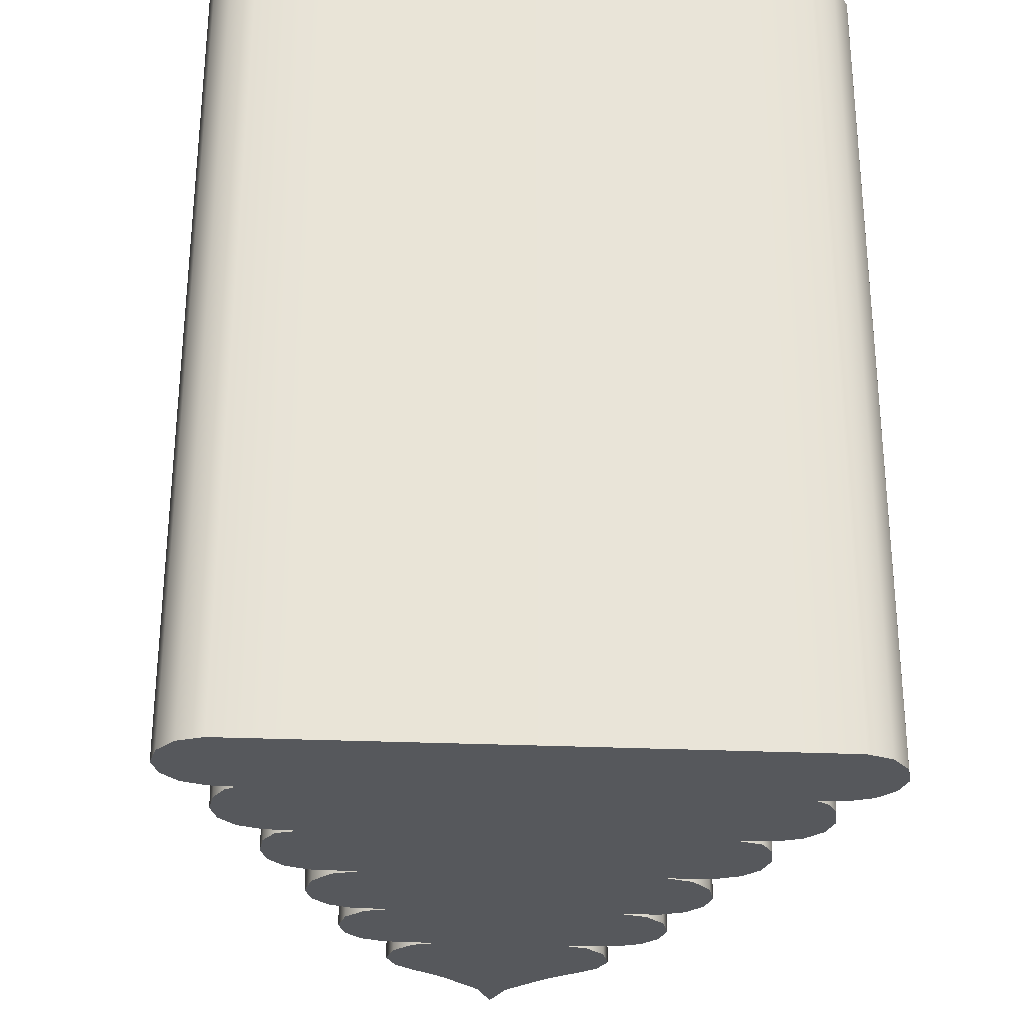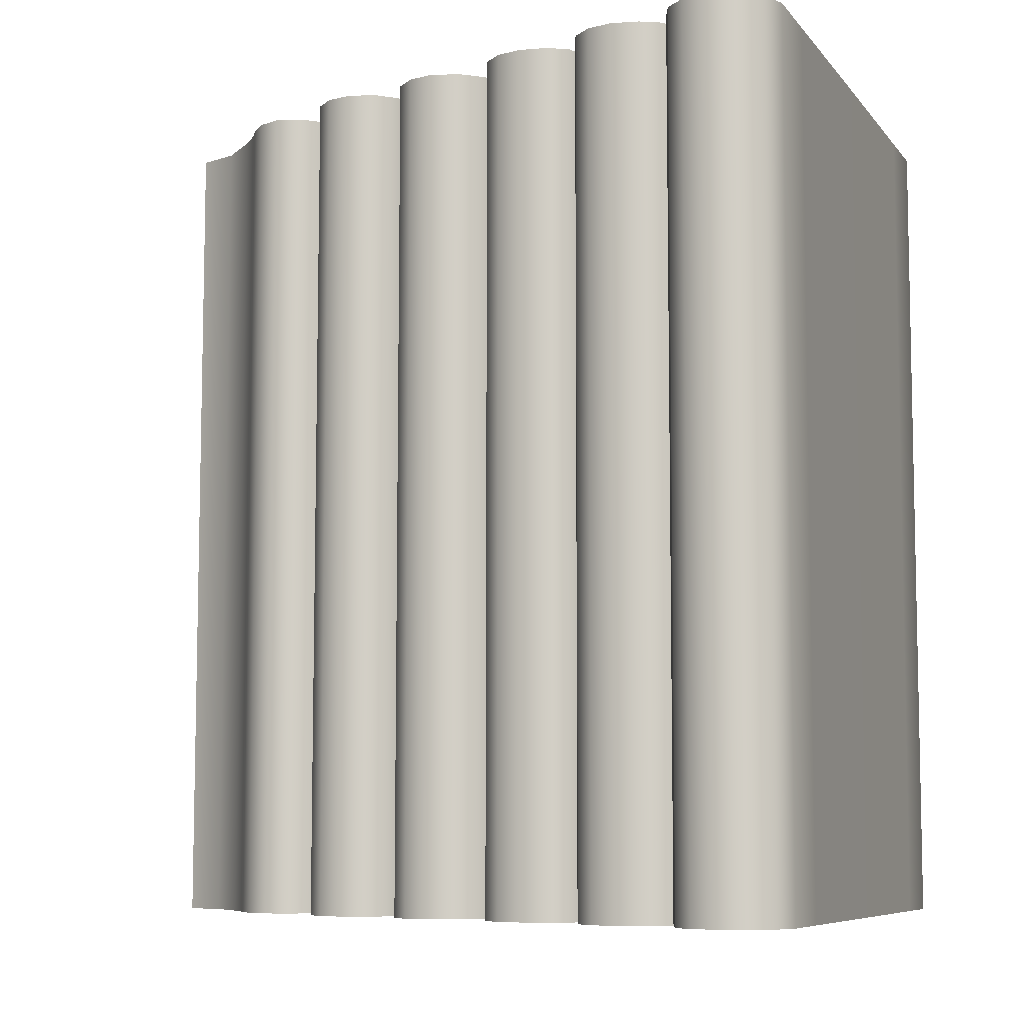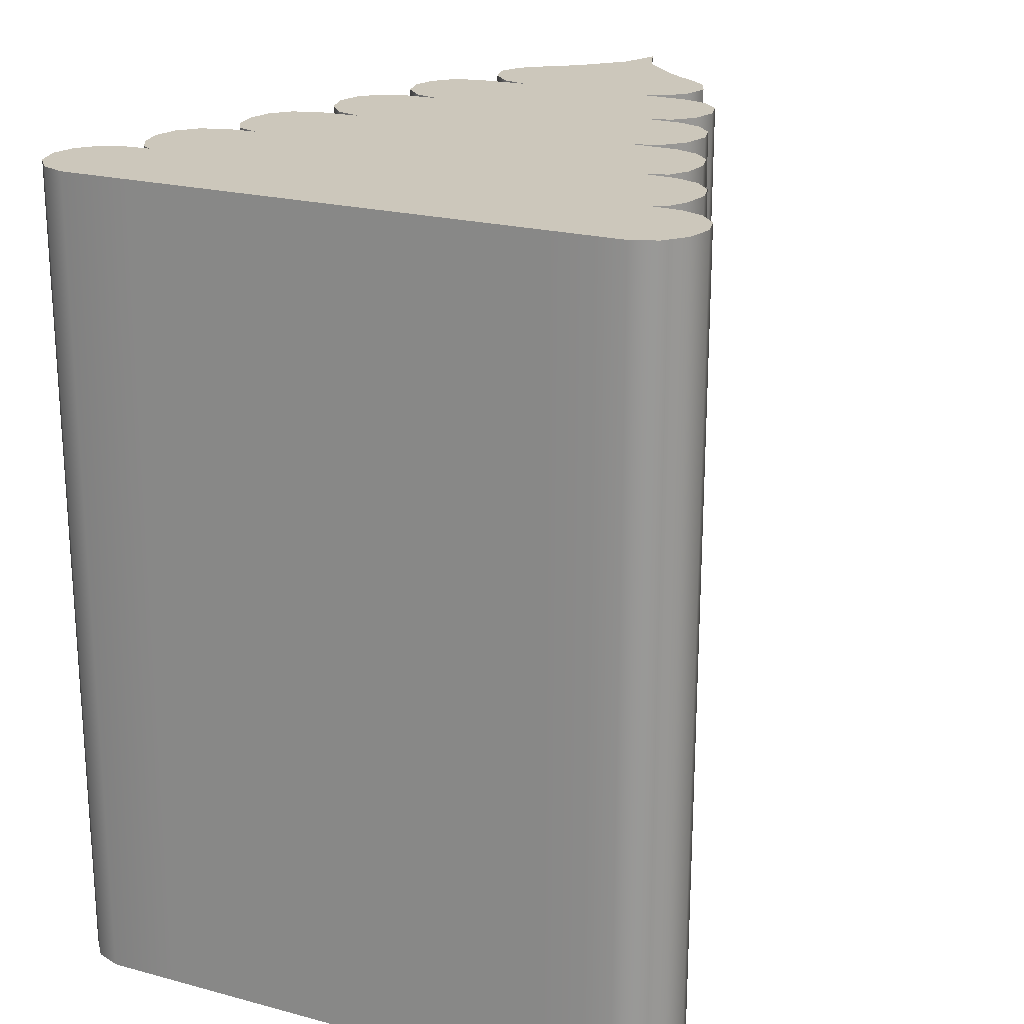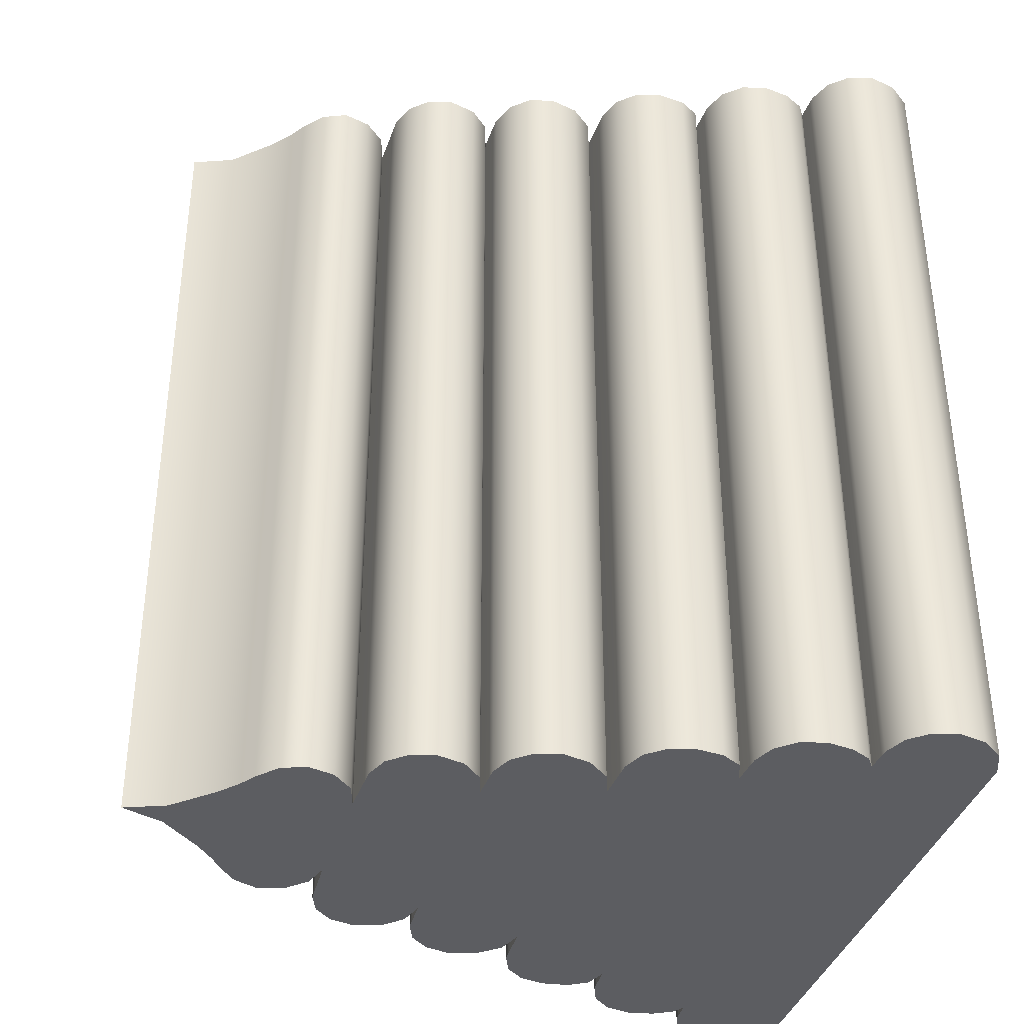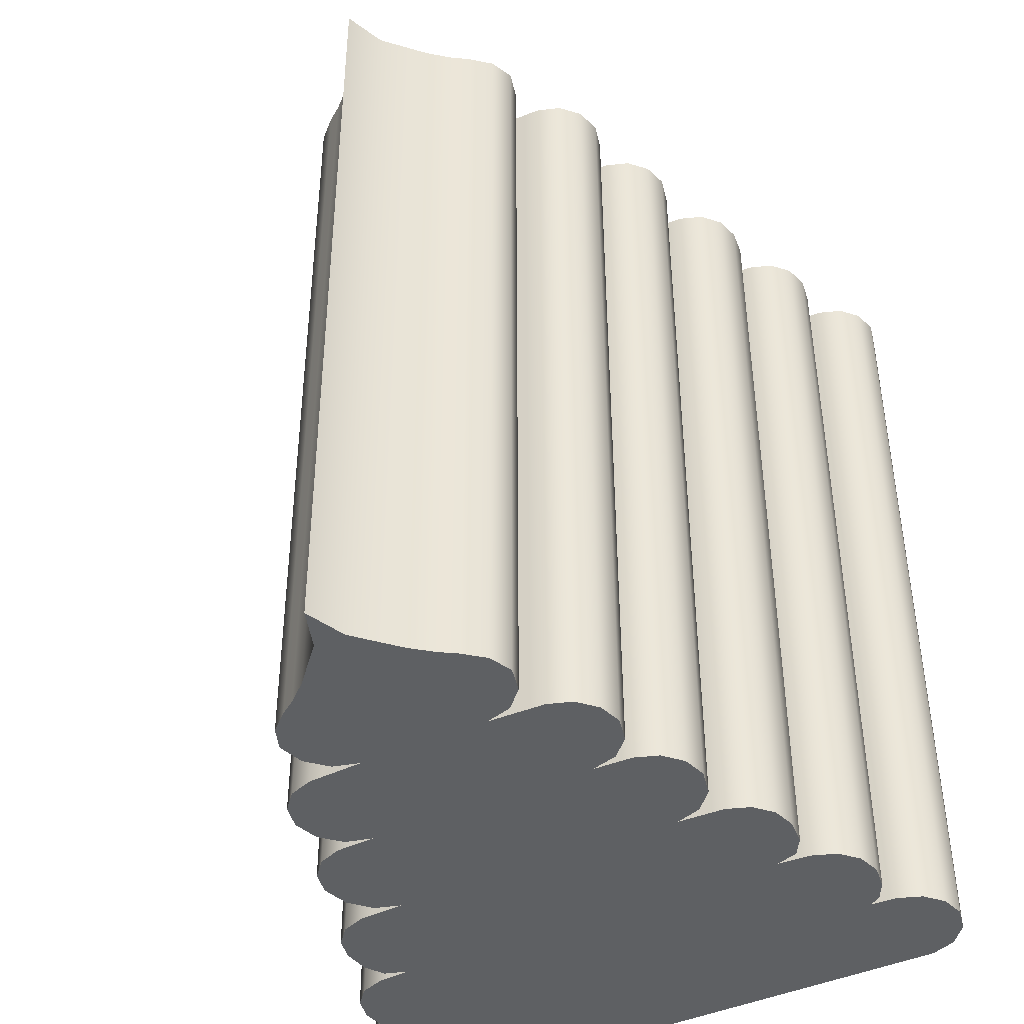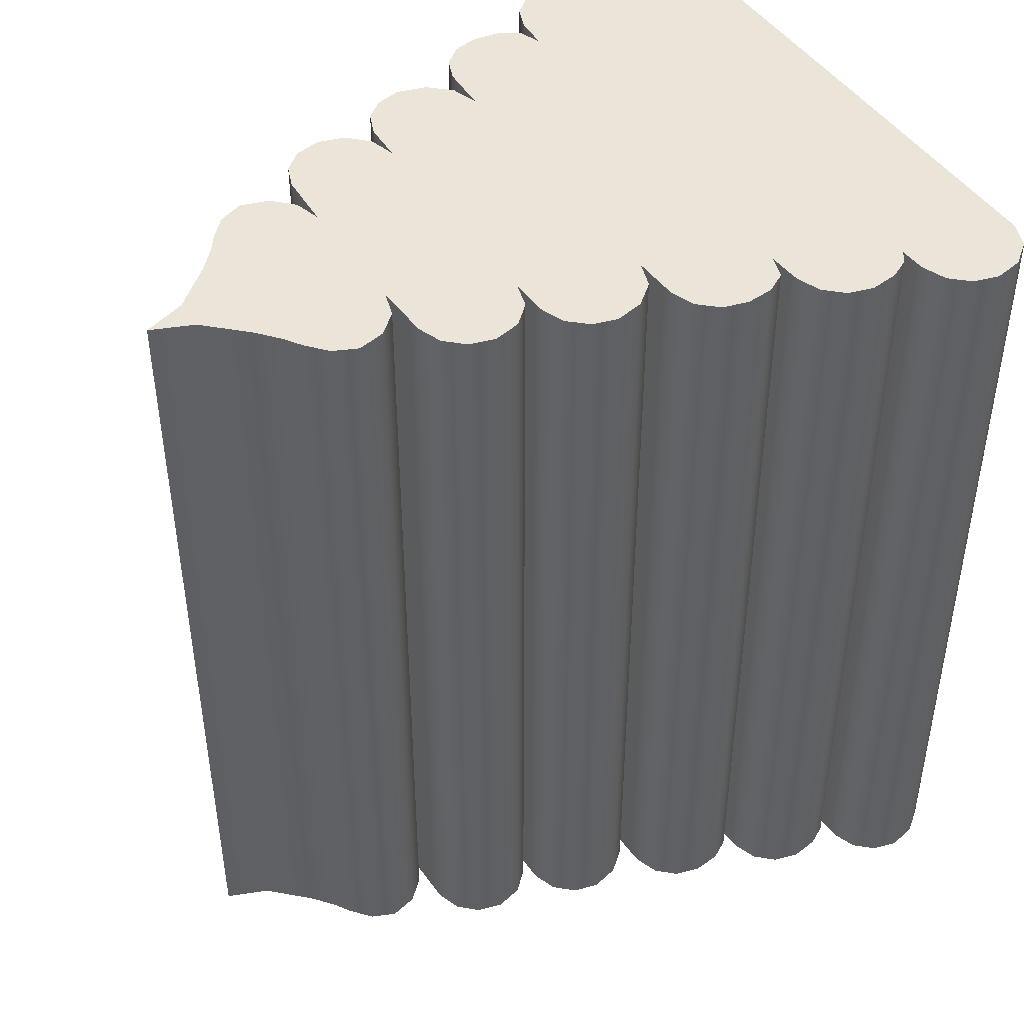
<metadata>
{"format":"obj","ext":"obj","renderer":"f3d","projection":"perspective","resolution":1024,"background":"white","views":[{"elev":-27.9,"azim":-3.5,"up":"+Z"},{"elev":-7.5,"azim":-68.8,"up":"+Z"},{"elev":21.5,"azim":25.2,"up":"+Z"},{"elev":-37.1,"azim":-105.8,"up":"+Z"},{"elev":-42.6,"azim":-151.9,"up":"+Z"},{"elev":45.1,"azim":-120.9,"up":"+Z"}]}
</metadata>
<code>
v  3.178 0.0394 17.98
v  0.0701 0.0291 17.99
v  -0.0042 0.0289 -17.99
v  3.103 0.0393 -18
v  8.918 0.0589 17.97
v  8.844 0.0588 -18.01
v  12.03 0.0707 17.97
v  11.95 0.0705 -18.02
v  13.1 0.49 17.96
v  13.03 0.4899 -18.02
v  13.86 1.419 17.96
v  13.79 1.419 -18.02
v  14.15 2.587 17.96
v  14.07 2.587 -18.02
v  13.88 3.633 17.96
v  13.81 3.633 -18.02
v  13.19 4.414 17.96
v  13.12 4.414 -18.02
v  12.2 4.798 17.97
v  12.13 4.797 -18.02
v  11.88 4.82 17.97
v  11.8 4.82 -18.02
v  11.36 4.849 17.97
v  11.29 4.849 -18.01
v  11.04 4.864 17.97
v  10.96 4.864 -18.01
v  11.54 5.183 17.97
v  11.46 5.183 -18.02
v  12 6.009 17.97
v  11.93 6.009 -18.02
v  12.2 7.149 17.97
v  12.13 7.149 -18.02
v  11.93 8.203 17.97
v  11.86 8.203 -18.02
v  11.23 8.986 17.97
v  11.16 8.986 -18.01
v  10.22 9.363 17.97
v  10.15 9.363 -18.01
v  9.829 9.391 17.97
v  9.754 9.39 -18.01
v  9.165 9.432 17.97
v  9.091 9.432 -18.01
v  8.767 9.453 17.97
v  8.693 9.453 -18.01
v  9.738 9.78 17.97
v  9.664 9.78 -18.01
v  10.25 10.62 17.97
v  10.18 10.62 -18.01
v  10.4 11.77 17.97
v  10.32 11.77 -18.01
v  10.14 12.81 17.97
v  10.06 12.81 -18.01
v  9.44 13.6 17.97
v  9.366 13.6 -18.01
v  8.447 13.98 17.97
v  8.373 13.98 -18.01
v  7.897 14.01 17.98
v  7.822 14.01 -18.01
v  6.955 14.04 17.98
v  6.88 14.04 -18.01
v  6.402 14.06 17.98
v  6.328 14.06 -18
v  7.536 14.43 17.98
v  7.462 14.43 -18.01
v  8.35 15.36 17.97
v  8.276 15.36 -18.01
v  8.661 16.55 17.97
v  8.586 16.55 -18.01
v  8.394 17.6 17.97
v  8.319 17.6 -18.01
v  7.688 18.39 17.98
v  7.614 18.39 -18.01
v  6.682 18.76 17.98
v  6.608 18.76 -18.01
v  6.224 18.78 17.98
v  6.15 18.78 -18
v  5.446 18.8 17.98
v  5.372 18.8 -18
v  4.986 18.82 17.98
v  4.912 18.82 -18
v  6.122 19.14 17.98
v  6.047 19.14 -18
v  6.939 19.96 17.98
v  6.864 19.96 -18.01
v  7.251 21.1 17.98
v  7.177 21.1 -18.01
v  6.979 22.16 17.98
v  6.905 22.16 -18.01
v  6.262 22.95 17.98
v  6.188 22.95 -18
v  5.242 23.32 17.98
v  5.167 23.32 -18
v  4.593 23.34 17.98
v  4.519 23.34 -18
v  3.452 23.39 17.98
v  3.378 23.39 -18
v  2.802 23.41 17.99
v  2.728 23.41 -18
v  3.94 23.74 17.98
v  3.865 23.74 -18
v  4.761 24.58 17.98
v  4.686 24.58 -18
v  5.075 25.73 17.98
v  5 25.73 -18
v  4.649 26.75 17.98
v  4.575 26.75 -18
v  3.792 27.5 17.98
v  3.718 27.5 -18
v  3.126 27.94 17.98
v  3.052 27.94 -18
v  2.236 28.7 17.99
v  2.162 28.7 -18
v  0.6727 30.37 17.99
v  0.5983 30.37 -17.99
v  0.0042 32.11 17.99
v  -0.0701 32.11 -17.99
v  -0.6571 30.37 17.99
v  -0.7314 30.37 -17.99
v  -2.213 28.69 18
v  -2.288 28.69 -17.99
v  -3.101 27.93 18
v  -3.175 27.93 -17.98
v  -3.765 27.48 18
v  -3.839 27.48 -17.98
v  -4.619 26.73 18
v  -4.693 26.73 -17.98
v  -5.04 25.71 18
v  -5.114 25.71 -17.98
v  -4.721 24.56 18
v  -4.795 24.56 -17.98
v  -3.897 23.72 18
v  -3.971 23.72 -17.98
v  -2.758 23.4 18
v  -2.833 23.4 -17.99
v  -3.408 23.37 18
v  -3.482 23.37 -17.98
v  -4.548 23.33 18
v  -4.623 23.33 -17.98
v  -5.197 23.3 18
v  -5.271 23.3 -17.98
v  -6.216 22.92 18
v  -6.29 22.92 -17.98
v  -6.93 22.13 18.01
v  -7.004 22.13 -17.98
v  -7.197 21.07 18.01
v  -7.271 21.07 -17.98
v  -6.88 19.93 18.01
v  -6.955 19.93 -17.98
v  -6.06 19.11 18
v  -6.134 19.11 -17.98
v  -4.923 18.8 18
v  -4.998 18.8 -17.98
v  -5.383 18.78 18
v  -5.457 18.78 -17.98
v  -6.161 18.75 18
v  -6.235 18.75 -17.98
v  -6.619 18.73 18.01
v  -6.693 18.73 -17.98
v  -7.623 18.35 18.01
v  -7.698 18.35 -17.98
v  -8.325 17.57 18.01
v  -8.4 17.57 -17.97
v  -8.588 16.51 18.01
v  -8.663 16.51 -17.97
v  -8.273 15.32 18.01
v  -8.347 15.32 -17.97
v  -7.455 14.4 18.01
v  -7.529 14.4 -17.98
v  -6.319 14.04 18
v  -6.394 14.04 -17.98
v  -6.872 14.02 18.01
v  -6.946 14.02 -17.98
v  -7.814 13.97 18.01
v  -7.888 13.97 -17.98
v  -8.364 13.94 18.01
v  -8.438 13.94 -17.97
v  -9.355 13.56 18.01
v  -9.43 13.56 -17.97
v  -10.05 12.77 18.01
v  -10.12 12.77 -17.97
v  -10.31 11.72 18.01
v  -10.38 11.72 -17.97
v  -10.15 10.58 18.01
v  -10.23 10.58 -17.97
v  -9.638 9.74 18.01
v  -9.712 9.74 -17.97
v  -8.666 9.417 18.01
v  -8.74 9.417 -17.97
v  -9.064 9.394 18.01
v  -9.138 9.394 -17.97
v  -9.727 9.351 18.01
v  -9.801 9.35 -17.97
v  -10.12 9.321 18.01
v  -10.2 9.321 -17.97
v  -11.13 8.941 18.01
v  -11.2 8.94 -17.97
v  -11.83 8.154 18.02
v  -11.9 8.154 -17.97
v  -12.09 7.099 18.02
v  -12.16 7.099 -17.97
v  -11.88 5.96 18.02
v  -11.96 5.96 -17.97
v  -11.42 5.136 18.02
v  -11.49 5.136 -17.97
v  -10.92 4.819 18.01
v  -10.99 4.818 -17.97
v  -11.24 4.803 18.01
v  -11.32 4.803 -17.97
v  -11.76 4.771 18.02
v  -11.83 4.771 -17.97
v  -12.08 4.748 18.02
v  -12.15 4.747 -17.97
v  -13.07 4.36 18.02
v  -13.14 4.36 -17.96
v  -13.76 3.576 18.02
v  -13.83 3.576 -17.96
v  -14.02 2.529 18.02
v  -14.09 2.529 -17.96
v  -13.73 1.363 18.02
v  -13.8 1.363 -17.96
v  -12.96 0.4365 18.02
v  -13.04 0.4364 -17.96
v  -11.89 0.0216 18.02
v  -11.96 0.0214 -17.97
v  -8.778 0.0226 18.01
v  -8.852 0.0224 -17.97
v  -3.038 0.0266 18
v  -3.112 0.0265 -17.98
g Loft001
f 1 2 3 4
f 5 1 4 6
f 7 5 6 8
f 9 7 8 10
f 11 9 10 12
f 13 11 12 14
f 15 13 14 16
f 17 15 16 18
f 19 17 18 20
f 21 19 20 22
f 23 21 22 24
f 25 23 24 26
f 27 25 26 28
f 29 27 28 30
f 31 29 30 32
f 33 31 32 34
f 35 33 34 36
f 37 35 36 38
f 39 37 38 40
f 41 39 40 42
f 43 41 42 44
f 45 43 44 46
f 47 45 46 48
f 49 47 48 50
f 51 49 50 52
f 53 51 52 54
f 55 53 54 56
f 57 55 56 58
f 59 57 58 60
f 61 59 60 62
f 63 61 62 64
f 65 63 64 66
f 67 65 66 68
f 69 67 68 70
f 71 69 70 72
f 73 71 72 74
f 75 73 74 76
f 77 75 76 78
f 79 77 78 80
f 81 79 80 82
f 83 81 82 84
f 85 83 84 86
f 87 85 86 88
f 89 87 88 90
f 91 89 90 92
f 93 91 92 94
f 95 93 94 96
f 97 95 96 98
f 99 97 98 100
f 101 99 100 102
f 103 101 102 104
f 105 103 104 106
f 107 105 106 108
f 109 107 108 110
f 111 109 110 112
f 113 111 112 114
f 115 113 114 116
f 117 115 116 118
f 119 117 118 120
f 121 119 120 122
f 123 121 122 124
f 125 123 124 126
f 127 125 126 128
f 129 127 128 130
f 131 129 130 132
f 133 131 132 134
f 135 133 134 136
f 137 135 136 138
f 139 137 138 140
f 141 139 140 142
f 143 141 142 144
f 145 143 144 146
f 147 145 146 148
f 149 147 148 150
f 151 149 150 152
f 153 151 152 154
f 155 153 154 156
f 157 155 156 158
f 159 157 158 160
f 161 159 160 162
f 163 161 162 164
f 165 163 164 166
f 167 165 166 168
f 169 167 168 170
f 171 169 170 172
f 173 171 172 174
f 175 173 174 176
f 177 175 176 178
f 179 177 178 180
f 181 179 180 182
f 183 181 182 184
f 185 183 184 186
f 187 185 186 188
f 189 187 188 190
f 191 189 190 192
f 193 191 192 194
f 195 193 194 196
f 197 195 196 198
f 199 197 198 200
f 201 199 200 202
f 203 201 202 204
f 205 203 204 206
f 207 205 206 208
f 209 207 208 210
f 211 209 210 212
f 213 211 212 214
f 215 213 214 216
f 217 215 216 218
f 219 217 218 220
f 221 219 220 222
f 223 221 222 224
f 225 223 224 226
f 227 225 226 228
f 2 227 228 3
f 188 186 184 182
f 188 182 180 178
f 188 178 176 174
f 188 174 172 170
f 170 168 166 164
f 170 164 162 160
f 170 160 158 156
f 170 156 154 152
f 152 150 148 62
f 130 128 126 132
f 132 126 124 134
f 134 124 122 110
f 118 116 114 120
f 120 114 112 110
f 122 120 110
f 134 110 108 106
f 134 106 104 102
f 134 102 100 98
f 88 86 84 82
f 88 82 80 90
f 92 90 80 94
f 96 94 80 98
f 134 98 80 62
f 66 64 62 68
f 70 68 62 72
f 74 72 62 76
f 78 76 62 80
f 136 134 62 138
f 140 138 62 142
f 144 142 62 146
f 148 146 62
f 170 152 62 44
f 48 46 44 50
f 52 50 44 54
f 56 54 44 58
f 60 58 44 62
f 188 170 44 26
f 30 28 26 32
f 34 32 26 36
f 38 36 26 40
f 42 40 26 44
f 190 188 26 192
f 194 192 26 196
f 198 196 26 200
f 202 200 26 204
f 206 204 26 3
f 12 10 8 14
f 16 14 8 18
f 20 18 8 22
f 22 8 6 24
f 26 24 6 4
f 26 4 3
f 206 3 228 226
f 208 206 226 210
f 210 226 224 212
f 214 212 224 216
f 218 216 224 220
f 220 224 222
f 219 221 223 217
f 7 9 11 13
f 7 13 15 17
f 7 17 19 21
f 5 7 21 23
f 5 23 25 1
f 2 1 25 205
f 25 27 29 31
f 25 31 33 35
f 25 35 37 39
f 25 39 41 43
f 43 45 47 49
f 43 49 51 53
f 43 53 55 57
f 43 57 59 61
f 61 63 65 67
f 61 67 69 71
f 61 71 73 75
f 61 75 77 79
f 83 85 87 81
f 79 81 87 89
f 79 89 91 93
f 79 93 95 97
f 113 115 117 119
f 111 113 119 109
f 109 119 121 133
f 125 127 129 131
f 123 125 131 133
f 121 123 133
f 107 109 133 105
f 103 105 133 101
f 99 101 133 97
f 79 97 133 61
f 61 133 135 137
f 61 137 139 141
f 61 141 143 145
f 61 145 147 151
f 147 149 151
f 165 167 169 163
f 161 163 169 159
f 157 159 169 155
f 153 155 169 151
f 61 151 169 43
f 183 185 187 181
f 179 181 187 177
f 175 177 187 173
f 171 173 187 169
f 43 169 187 25
f 25 187 189 191
f 25 191 193 195
f 25 195 197 199
f 25 199 201 203
f 25 203 205
f 227 2 205 225
f 225 205 207 209
f 223 225 209 211
f 223 211 213 215
f 223 215 217

</code>
